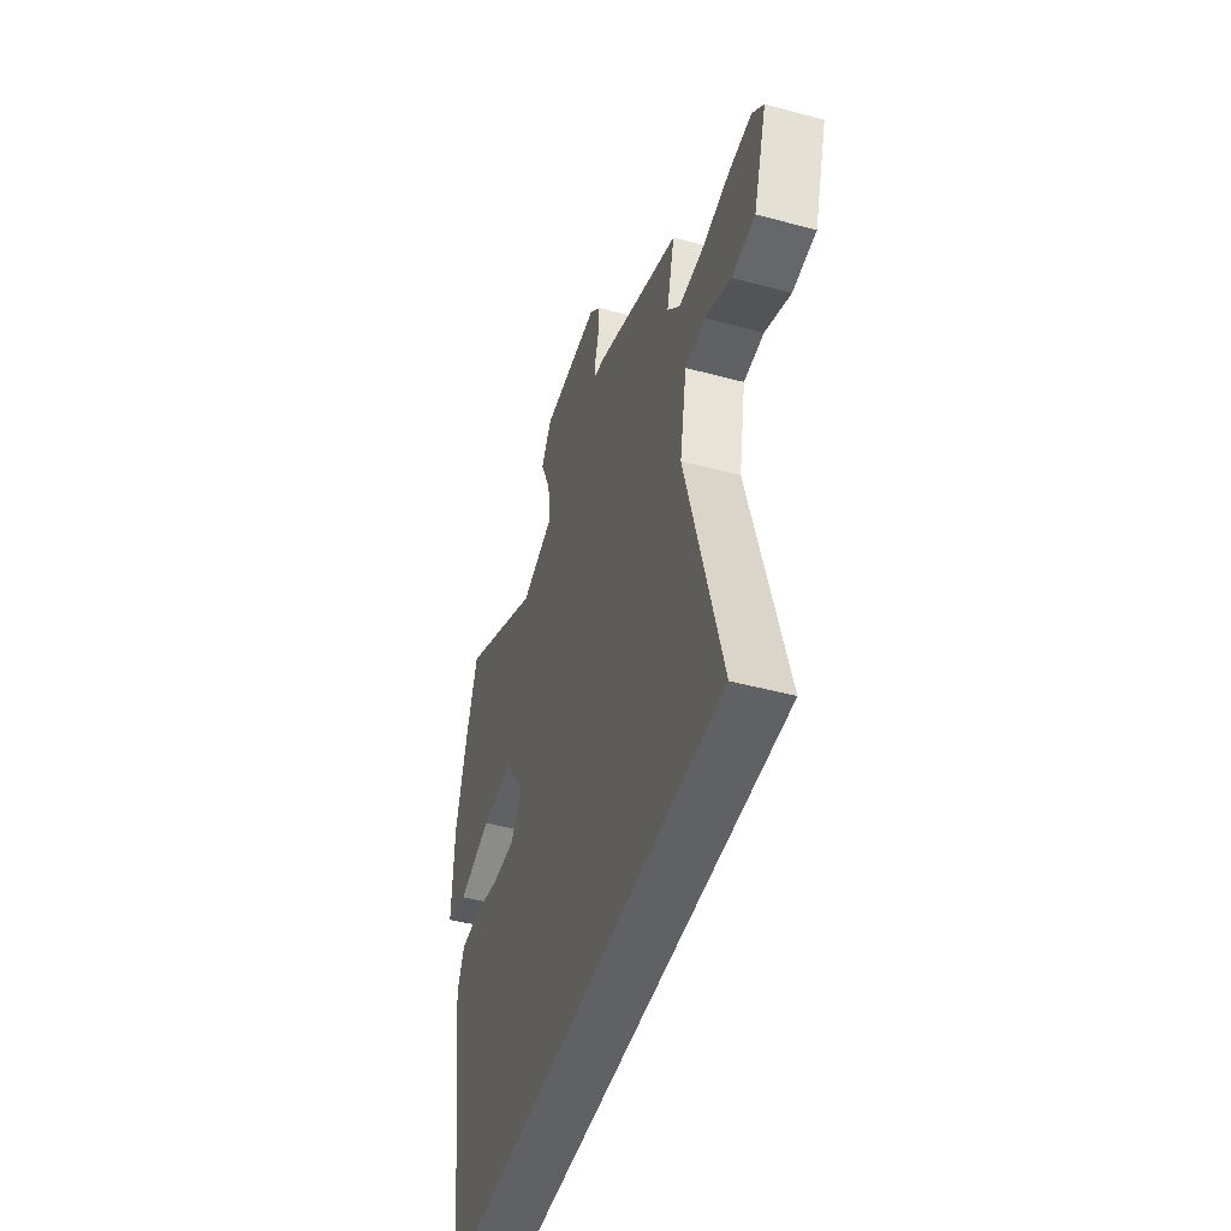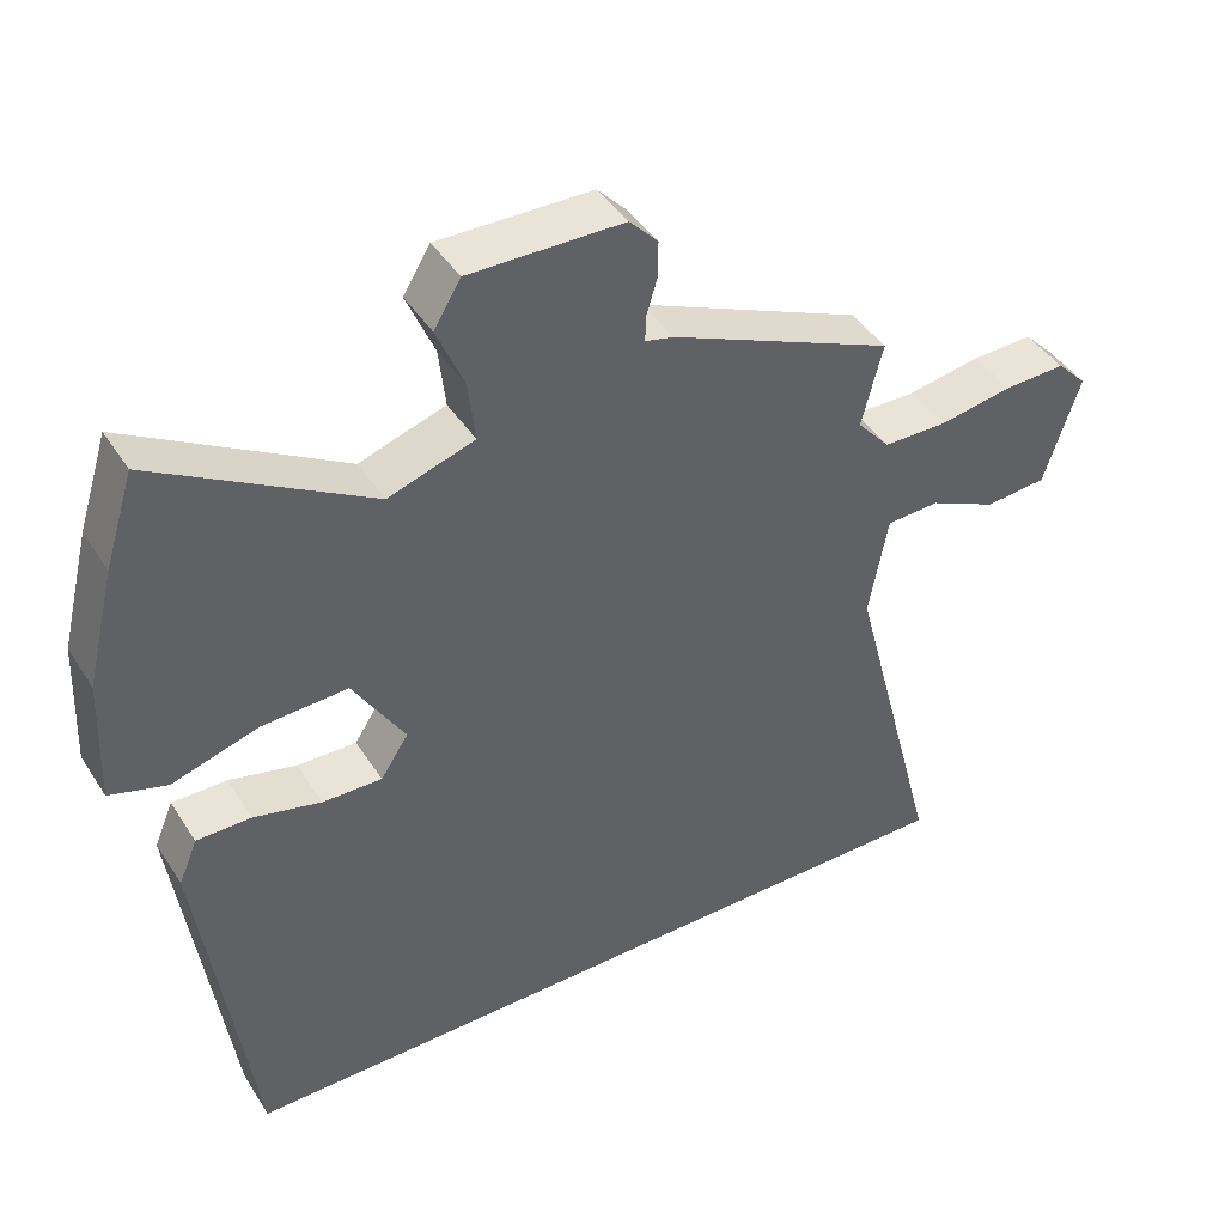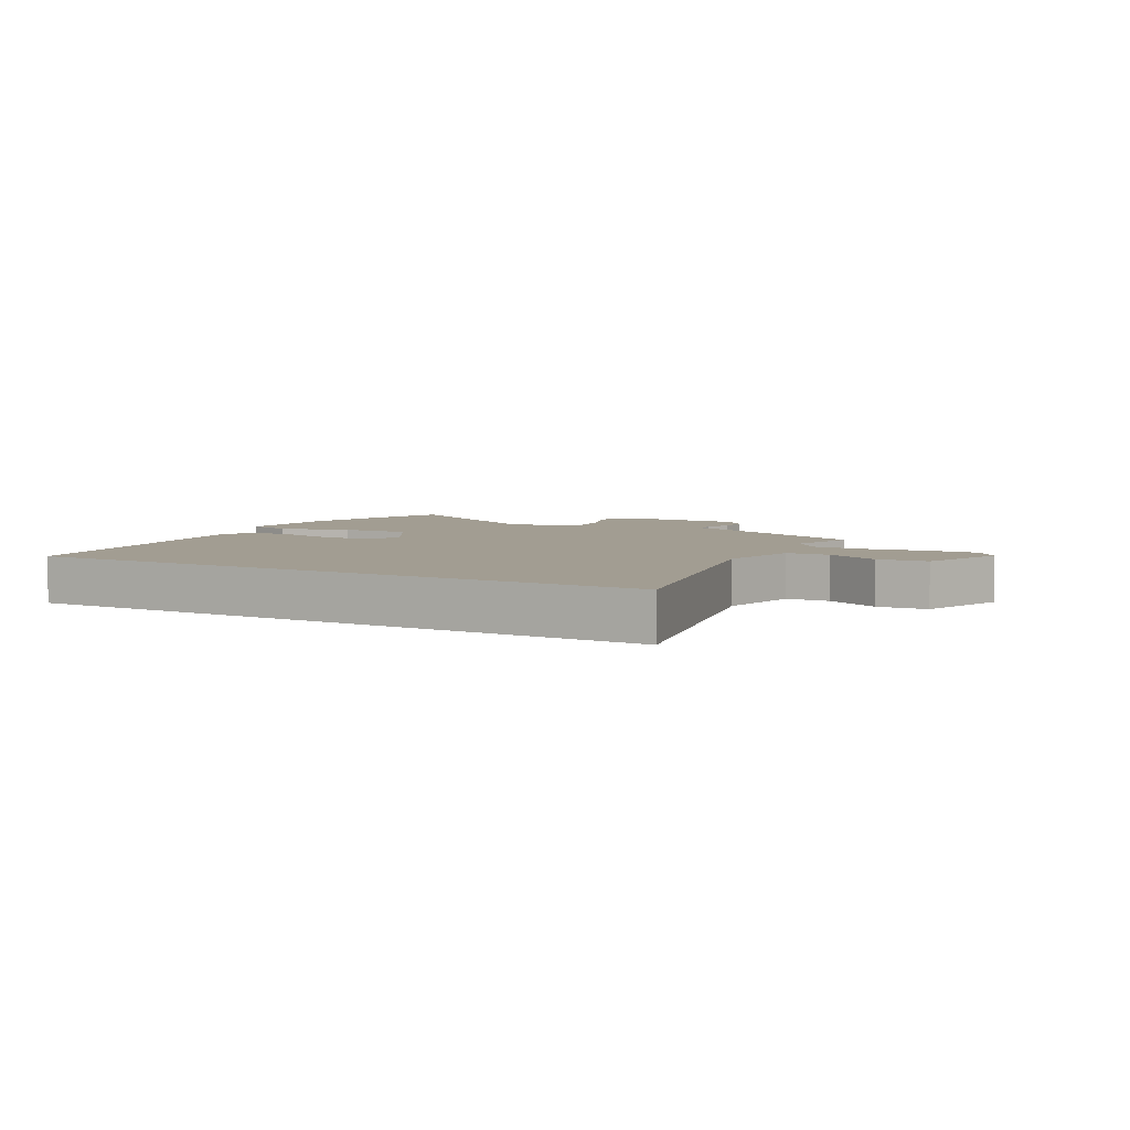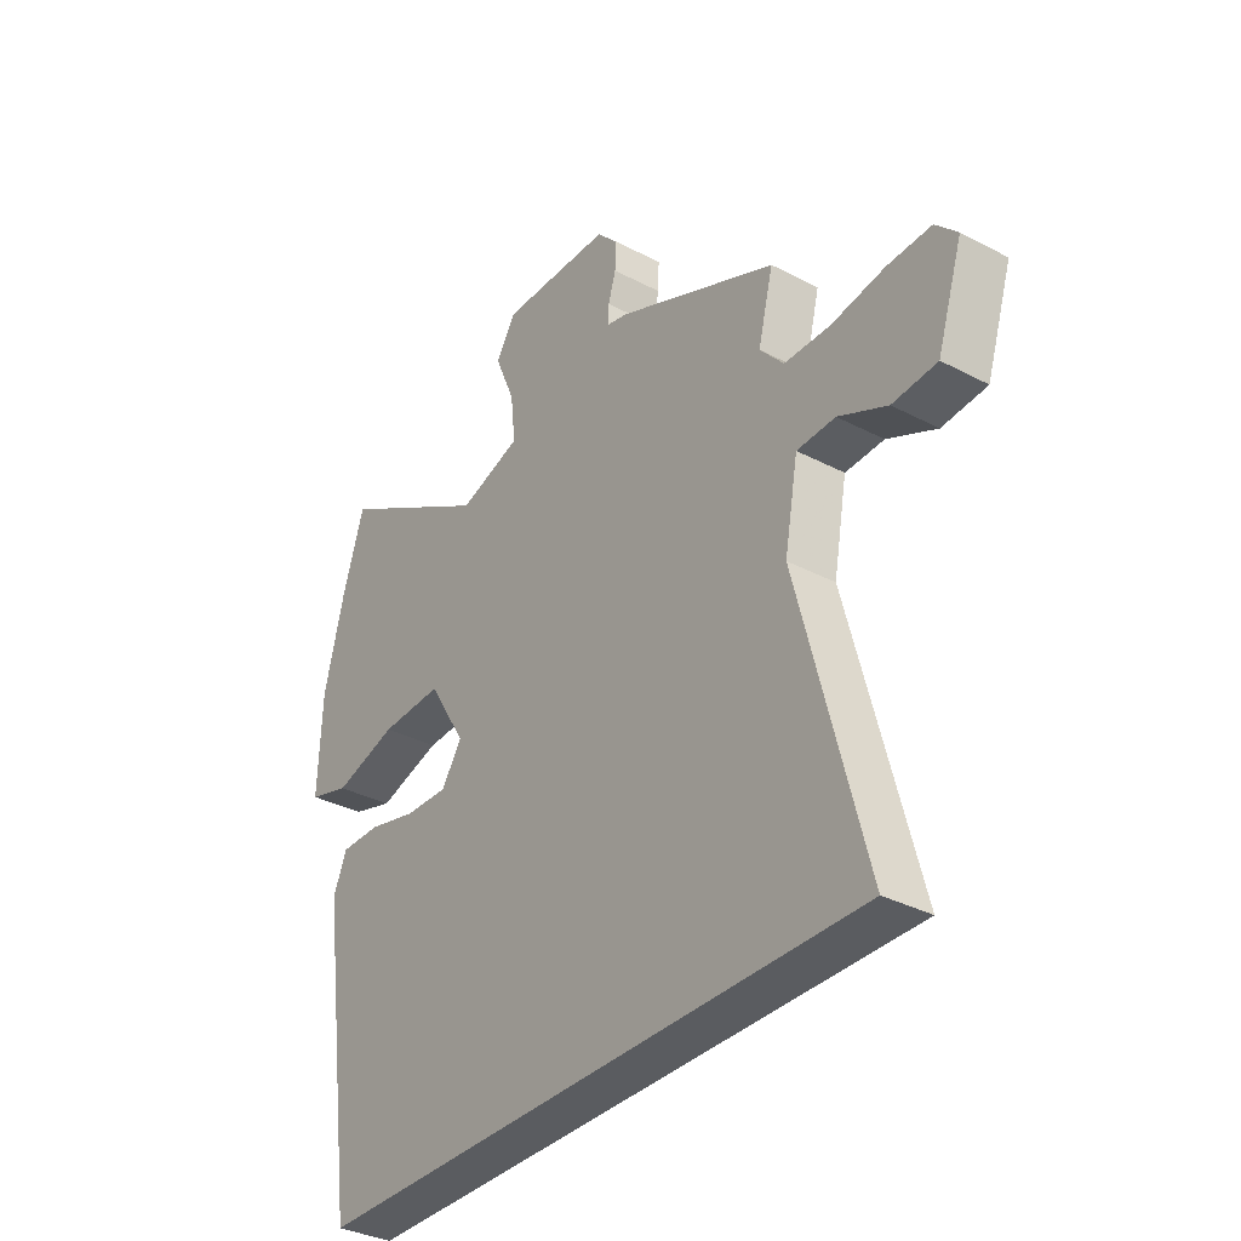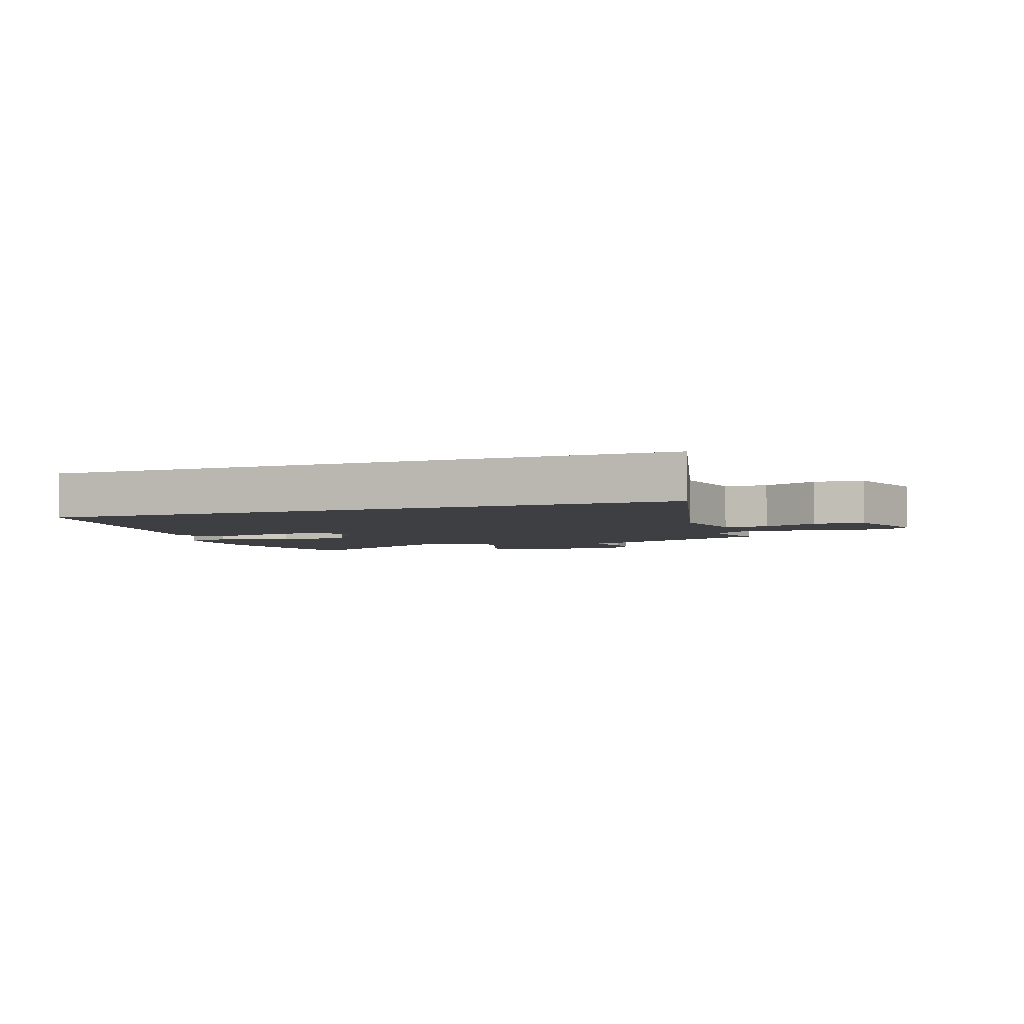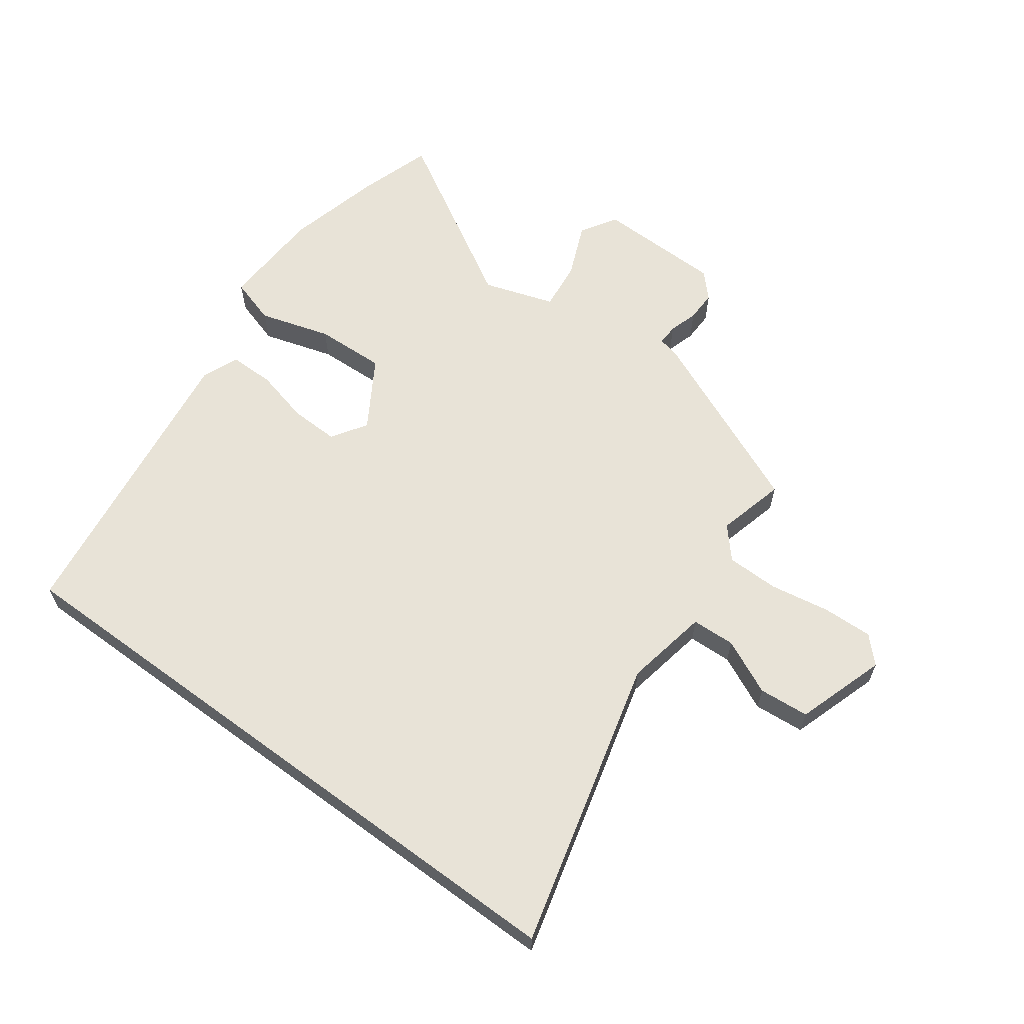
<metadata>
{"format":"obj","ext":"obj","renderer":"f3d","projection":"perspective","resolution":1024,"background":"white","views":[{"elev":-47.3,"azim":-106.9,"up":"+Z"},{"elev":43.1,"azim":149.7,"up":"+Z"},{"elev":4.9,"azim":-149.8,"up":"+Y"},{"elev":-34.2,"azim":-125.4,"up":"+Z"},{"elev":-3.9,"azim":-159.7,"up":"+Y"},{"elev":62.2,"azim":-143.6,"up":"+Y"}]}
</metadata>
<code>
v 0.407 0.07 -0.5
v -0.621 0.07 -0.5
v -0.497 0.07 -0.027
v -0.522 0.07 0.11
v -0.593 0.07 0.113
v -0.683 0.07 0.071
v -0.765 0.07 0.078
v -0.812 0.07 0.224
v -0.772 0.07 0.265
v -0.69 0.07 0.262
v -0.592 0.07 0.245
v -0.507 0.07 0.246
v -0.463 0.07 0.296
v -0.491 0.07 0.407
v -0.193 0.07 0.536
v -0.155 0.07 0.545
v -0.156 0.07 0.579
v -0.17 0.07 0.626
v -0.171 0.07 0.676
v -0.133 0.07 0.716
v 0.072 0.07 0.719
v 0.108 0.07 0.66
v 0.071 0.07 0.573
v 0.062 0.07 0.493
v 0.177 0.07 0.455
v 0.462 0.07 0.62
v 0.501 0.07 0.497
v 0.539 0.07 0.344
v 0.546 0.07 0.177
v 0.47 0.07 0.154
v 0.354 0.07 0.189
v 0.24 0.07 0.194
v 0.171 0.07 0.082
v 0.208 0.07 0.025
v 0.287 0.07 0.027
v 0.377 0.07 0.049
v 0.45 0.07 0.049
v 0.475 0.07 -0.011
v 0.407 0 -0.5
v -0.621 0 -0.5
v -0.497 0 -0.027
v -0.522 0 0.11
v -0.593 0 0.113
v -0.683 0 0.071
v -0.765 0 0.078
v -0.812 0 0.224
v -0.772 0 0.265
v -0.69 0 0.262
v -0.592 0 0.245
v -0.507 0 0.246
v -0.463 0 0.296
v -0.491 0 0.407
v -0.193 0 0.536
v -0.155 0 0.545
v -0.156 0 0.579
v -0.17 0 0.626
v -0.171 0 0.676
v -0.133 0 0.716
v 0.072 0 0.719
v 0.108 0 0.66
v 0.071 0 0.573
v 0.062 0 0.493
v 0.177 0 0.455
v 0.462 0 0.62
v 0.501 0 0.497
v 0.539 0 0.344
v 0.546 0 0.177
v 0.47 0 0.154
v 0.354 0 0.189
v 0.24 0 0.194
v 0.171 0 0.082
v 0.208 0 0.025
v 0.287 0 0.027
v 0.377 0 0.049
v 0.45 0 0.049
v 0.475 0 -0.011
f 35 36 37 38
f 34 35 38 1
f 33 34 1 2
f 32 33 2 3
f 28 29 30 31
f 28 31 32
f 25 26 27 28
f 25 28 32 3
f 20 21 22 23
f 20 23 24
f 17 18 19 20
f 16 17 20 24
f 13 14 15 16
f 12 13 16 24
f 8 9 10 11
f 8 11 12
f 5 6 7 8
f 4 5 8 12
f 12 24 25
f 3 4 12 25
f 76 75 74 73
f 39 76 73 72
f 40 39 72 71
f 41 40 71 70
f 69 68 67 66
f 70 69 66
f 66 65 64 63
f 41 70 66 63
f 61 60 59 58
f 62 61 58
f 58 57 56 55
f 62 58 55 54
f 54 53 52 51
f 62 54 51 50
f 49 48 47 46
f 50 49 46
f 46 45 44 43
f 50 46 43 42
f 63 62 50
f 63 50 42 41
f 1 39 40 2
f 2 40 41 3
f 3 41 42 4
f 4 42 43 5
f 5 43 44 6
f 6 44 45 7
f 7 45 46 8
f 8 46 47 9
f 9 47 48 10
f 10 48 49 11
f 11 49 50 12
f 12 50 51 13
f 13 51 52 14
f 14 52 53 15
f 15 53 54 16
f 16 54 55 17
f 17 55 56 18
f 18 56 57 19
f 19 57 58 20
f 20 58 59 21
f 21 59 60 22
f 22 60 61 23
f 23 61 62 24
f 24 62 63 25
f 25 63 64 26
f 26 64 65 27
f 27 65 66 28
f 28 66 67 29
f 29 67 68 30
f 30 68 69 31
f 31 69 70 32
f 32 70 71 33
f 33 71 72 34
f 34 72 73 35
f 35 73 74 36
f 36 74 75 37
f 37 75 76 38
f 38 76 39 1

</code>
